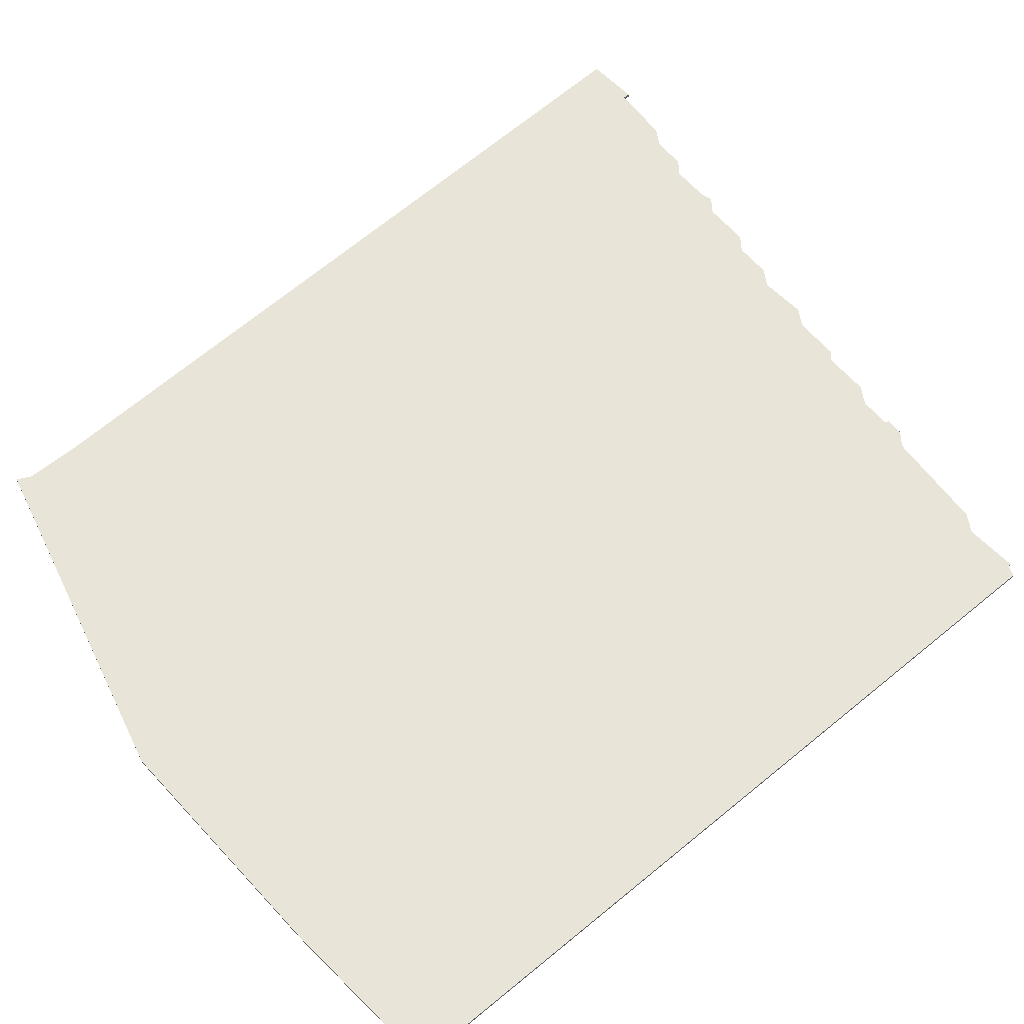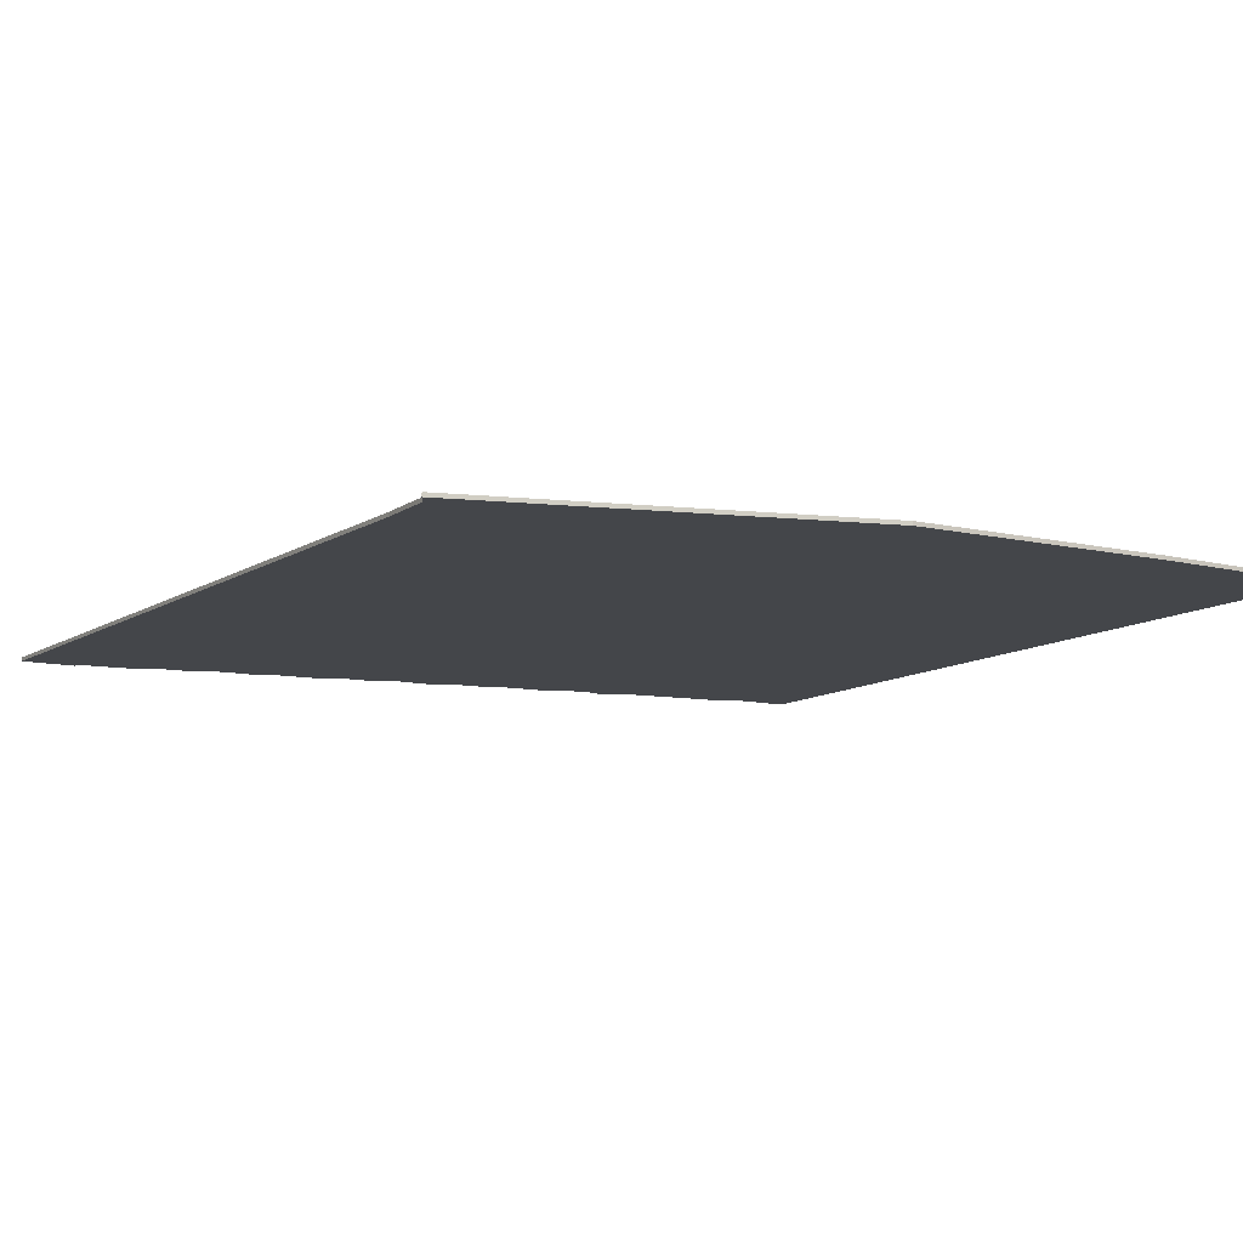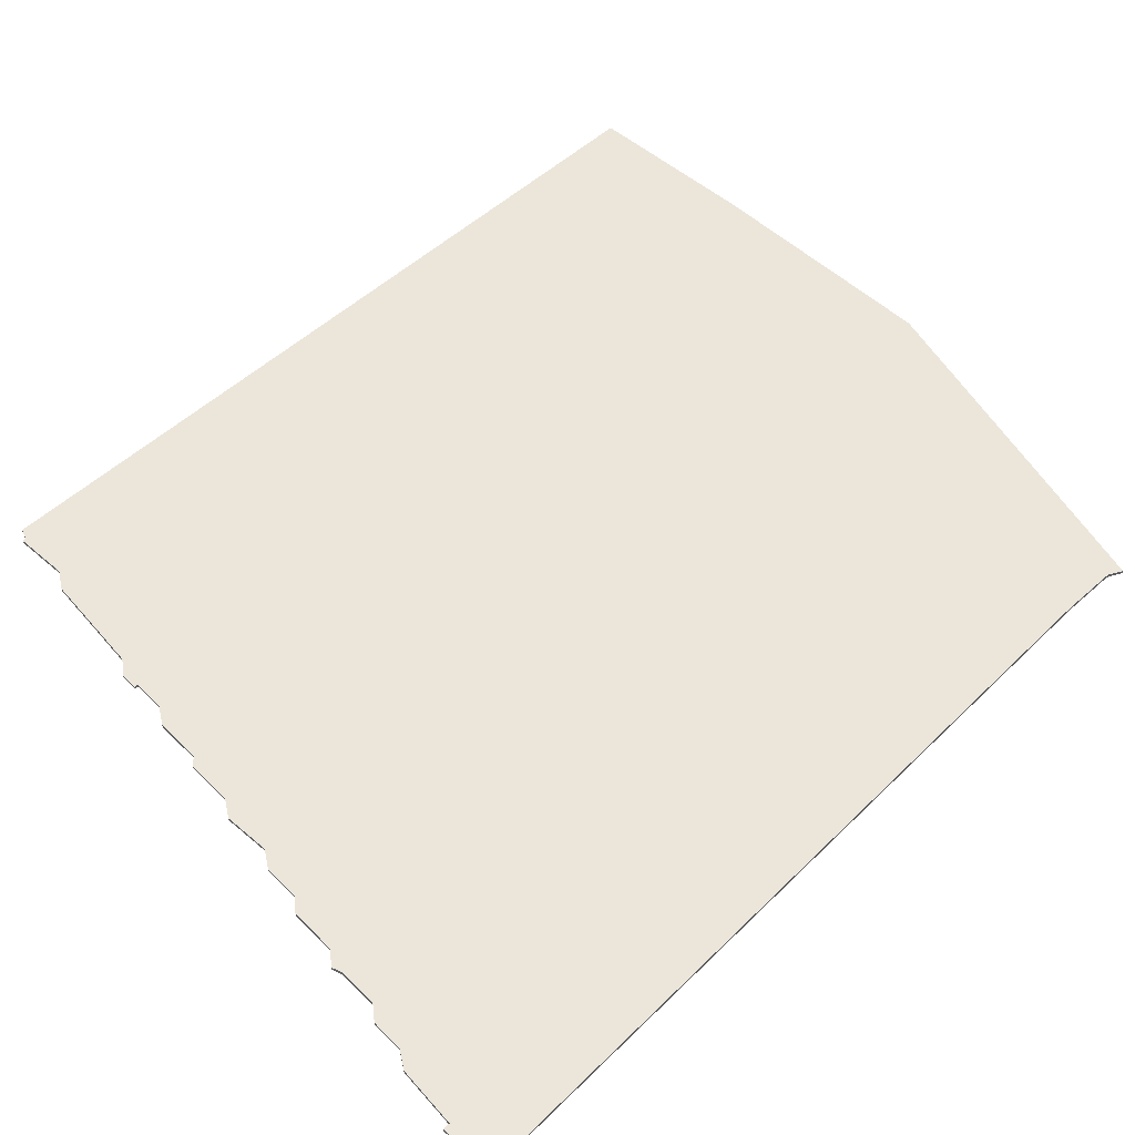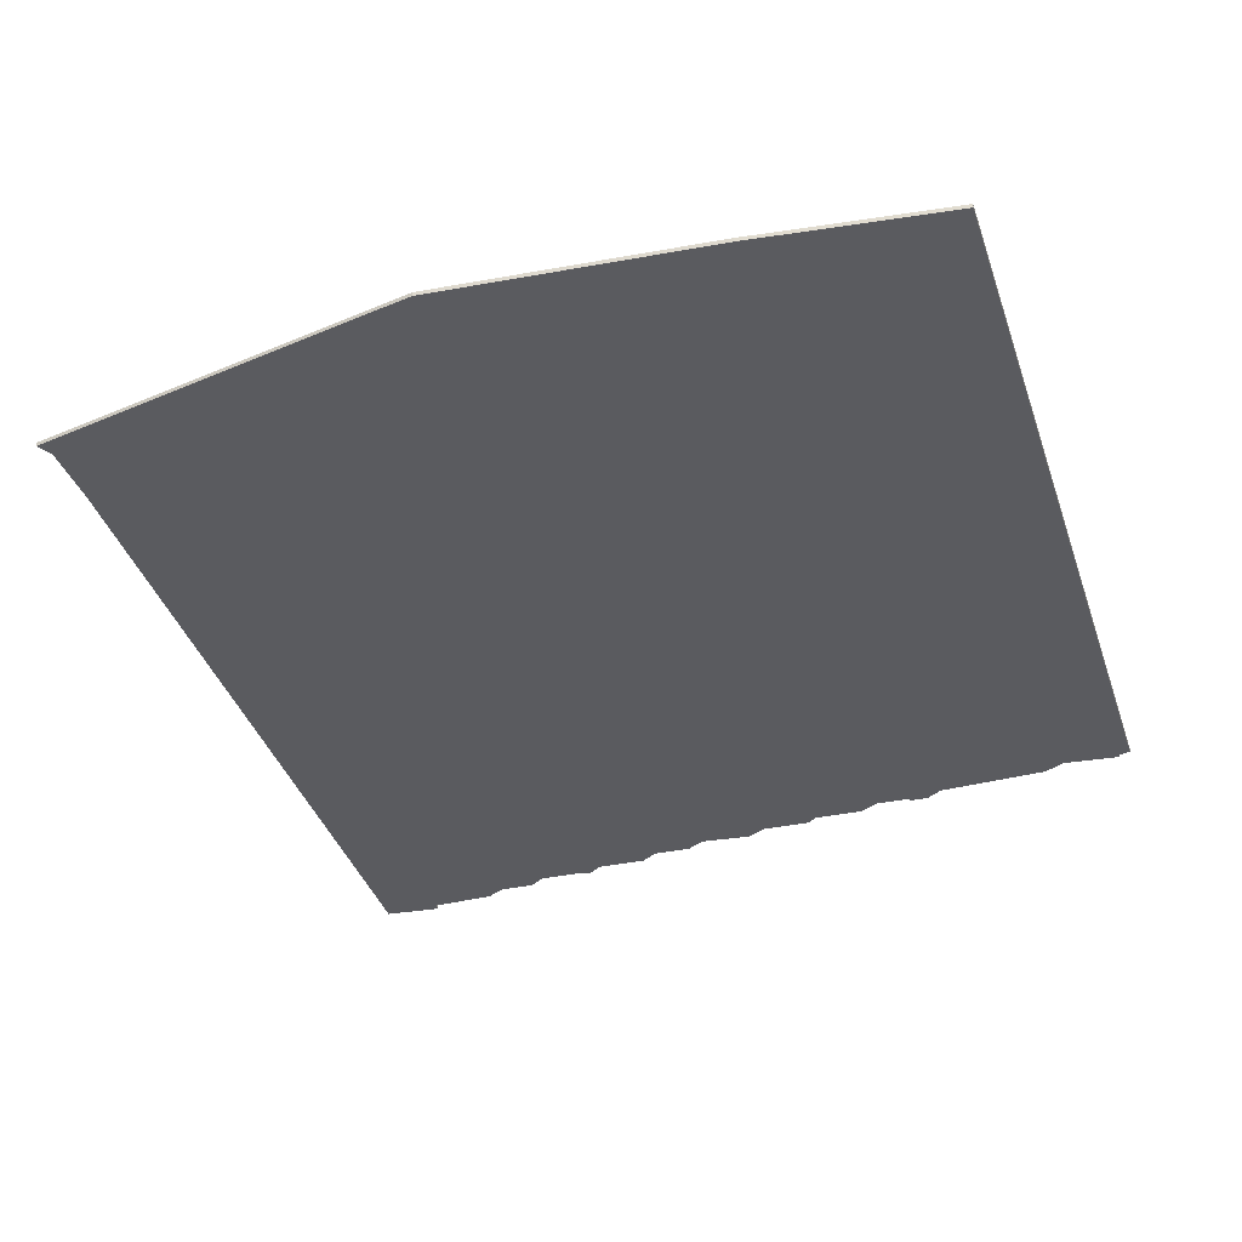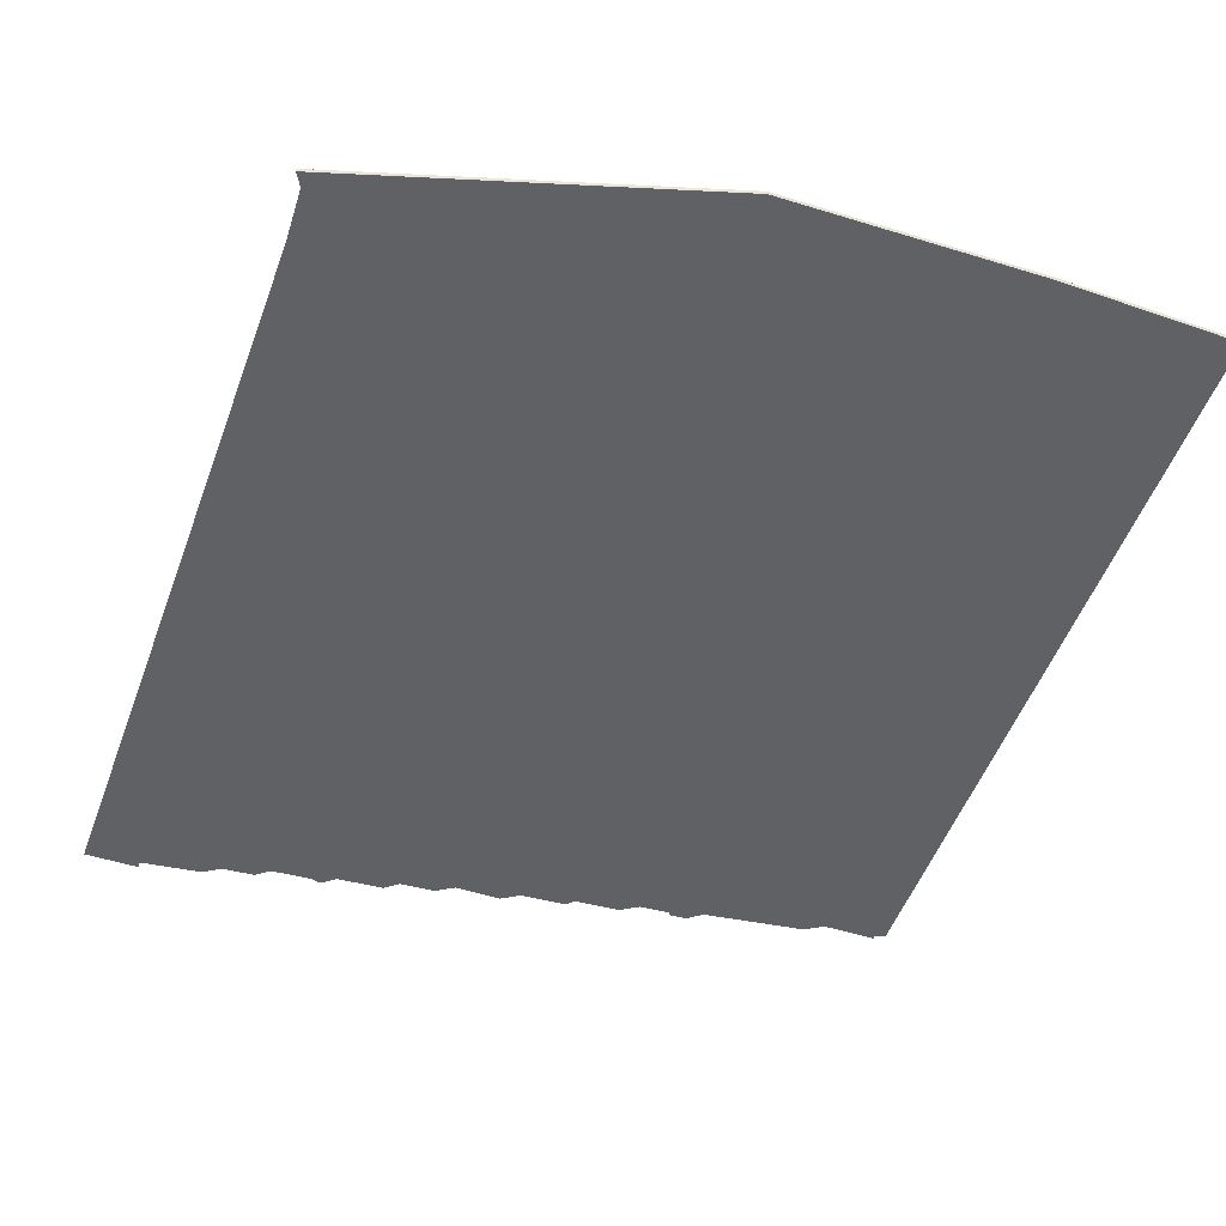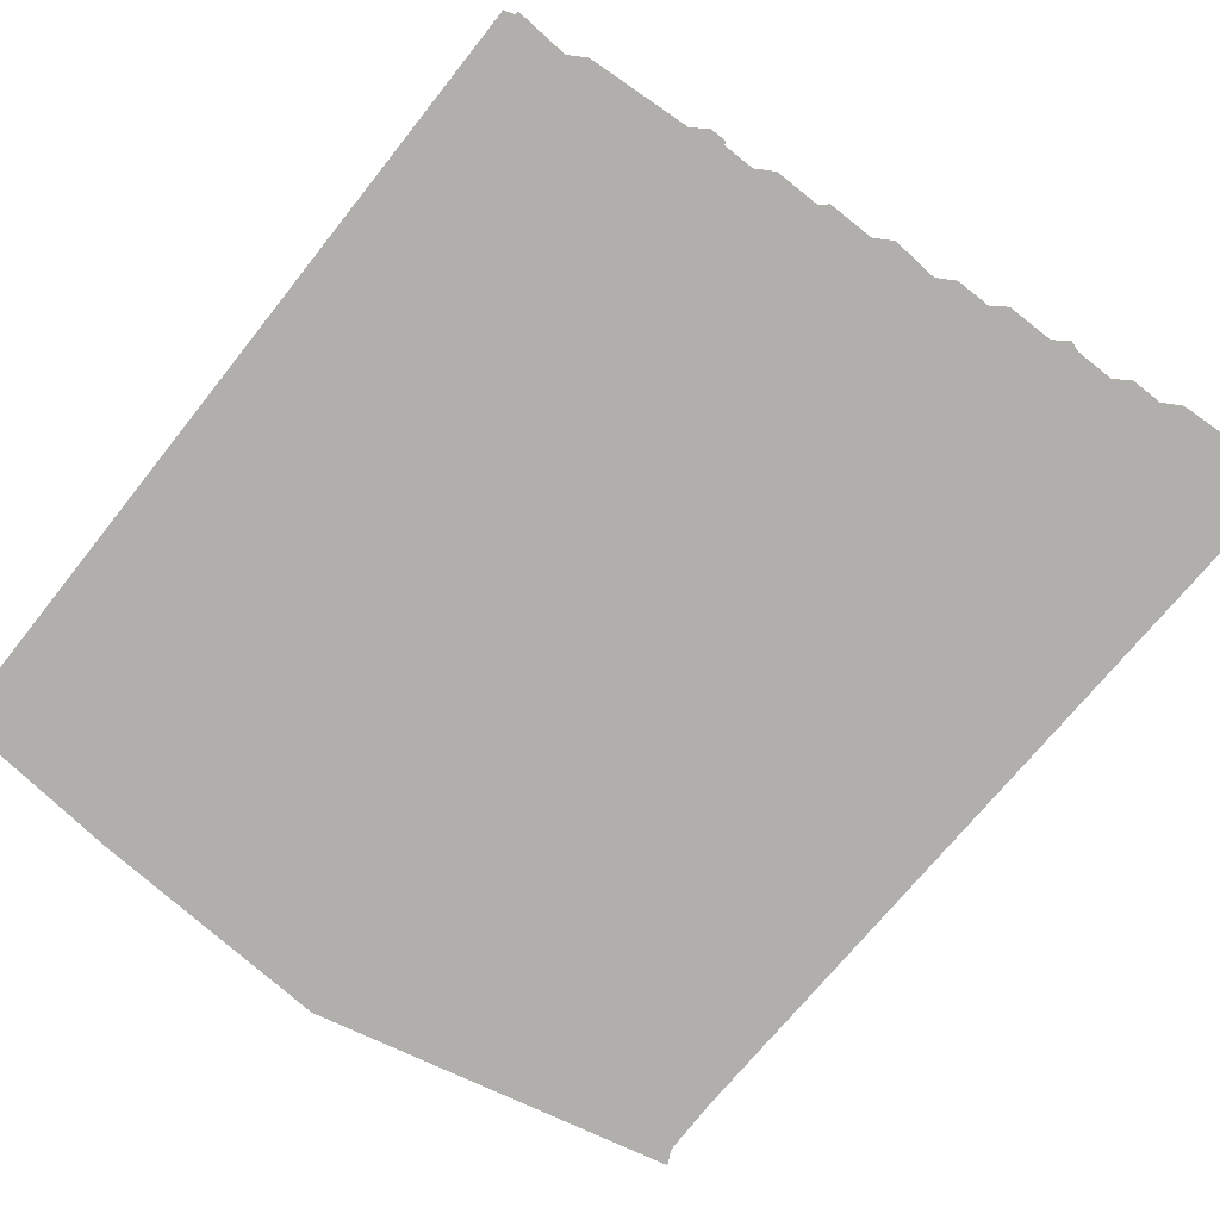
<metadata>
{"format":"obj","ext":"obj","renderer":"f3d","projection":"perspective","resolution":1024,"background":"white","views":[{"elev":61.3,"azim":50.0,"up":"+Z"},{"elev":-9.8,"azim":-29.2,"up":"+Z"},{"elev":54.5,"azim":-133.6,"up":"+Z"},{"elev":-33.2,"azim":16.9,"up":"+Z"},{"elev":-45.6,"azim":-17.1,"up":"+Z"},{"elev":-78.1,"azim":141.6,"up":"+Z"}]}
</metadata>
<code>
v 5632 -1000 0
v 5632 -1000 1
v 5632 -778 0
v 5632 -778 1
v 5475 -754 0
v 5475 -754 1
v 5516 -1007 0
v 5516 -1007 1
v 5524 -762 0
v 5524 -762 1
v 5557 -767 0
v 5557 -767 1
v 5614 -777 0
v 5614 -777 1
v 5457 -752 0
v 5457 -752 1
v 5506 -760 0
v 5506 -760 1
v 5448 -752 0
v 5448 -752 1
v 5580 -772 0
v 5580 -772 1
v 5629 -777 0
v 5629 -777 1
v 5629 -776 0
v 5629 -776 1
v 5472 -755 0
v 5472 -755 1
v 5571 -769 0
v 5571 -769 1
v 5571 -770 0
v 5571 -770 1
v 5496 -760 0
v 5496 -760 1
v 5529 -765 0
v 5529 -765 1
v 5562 -770 0
v 5562 -770 1
v 5479 -757 0
v 5479 -757 1
v 5511 -763 0
v 5511 -763 1
v 5544 -767 0
v 5544 -767 1
v 5420 -979 0
v 5420 -979 1
v 5420 -963 0
v 5420 -963 1
v 5461 -755 0
v 5461 -755 1
v 5411 -747 0
v 5411 -747 1
v 5576 -769 0
v 5576 -769 1
v 5609 -774 0
v 5609 -774 1
v 5584 -1004 0
v 5584 -1004 1
v 5443 -749 0
v 5443 -749 1
v 5542 -765 0
v 5542 -765 1
v 5418 -983 0
v 5418 -983 1
v 5426 -746 0
v 5426 -746 1
v 5426 -748 0
v 5426 -748 1
v 5492 -757 0
v 5492 -757 1
f 7 63 45
f 49 39 47
f 47 39 33
f 35 47 41
f 17 41 33
f 47 33 41
f 39 69 33
f 7 45 47
f 19 67 59
f 67 51 65
f 67 47 51
f 39 49 27
f 19 15 49
f 5 39 27
f 19 47 67
f 19 49 47
f 57 7 37
f 21 55 13
f 13 57 21
f 21 57 37
f 13 3 1
f 25 23 13
f 3 13 23
f 57 13 1
f 61 43 35
f 43 7 35
f 35 41 9
f 21 37 31
f 31 29 53
f 53 21 31
f 43 11 37
f 43 37 7
f 7 47 35
f 46 64 8
f 48 40 50
f 34 40 48
f 42 48 36
f 34 42 18
f 42 34 48
f 34 70 40
f 48 46 8
f 60 68 20
f 66 52 68
f 52 48 68
f 28 50 40
f 50 16 20
f 28 40 6
f 68 48 20
f 48 50 20
f 38 8 58
f 14 56 22
f 22 58 14
f 38 58 22
f 2 4 14
f 14 24 26
f 24 14 4
f 2 14 58
f 36 44 62
f 36 8 44
f 10 42 36
f 32 38 22
f 54 30 32
f 32 22 54
f 38 12 44
f 8 38 44
f 36 48 8
f 4 2 3
f 3 2 1
f 24 4 23
f 23 4 3
f 26 24 25
f 25 24 23
f 14 26 13
f 13 26 25
f 56 14 55
f 55 14 13
f 22 56 21
f 21 56 55
f 54 22 53
f 53 22 21
f 30 54 29
f 29 54 53
f 32 30 31
f 31 30 29
f 38 32 37
f 37 32 31
f 12 38 11
f 11 38 37
f 44 12 43
f 43 12 11
f 62 44 61
f 61 44 43
f 36 62 35
f 35 62 61
f 10 36 9
f 9 36 35
f 42 10 41
f 41 10 9
f 18 42 17
f 17 42 41
f 34 18 33
f 33 18 17
f 70 34 69
f 69 34 33
f 40 70 39
f 39 70 69
f 6 40 5
f 5 40 39
f 28 6 27
f 27 6 5
f 50 28 49
f 49 28 27
f 16 50 15
f 15 50 49
f 20 16 19
f 19 16 15
f 60 20 59
f 59 20 19
f 68 60 67
f 67 60 59
f 66 68 65
f 65 68 67
f 52 66 51
f 51 66 65
f 48 52 47
f 47 52 51
f 46 48 45
f 45 48 47
f 64 46 63
f 63 46 45
f 8 64 7
f 7 64 63
f 2 58 1
f 1 58 57
f 58 8 57
f 57 8 7

</code>
